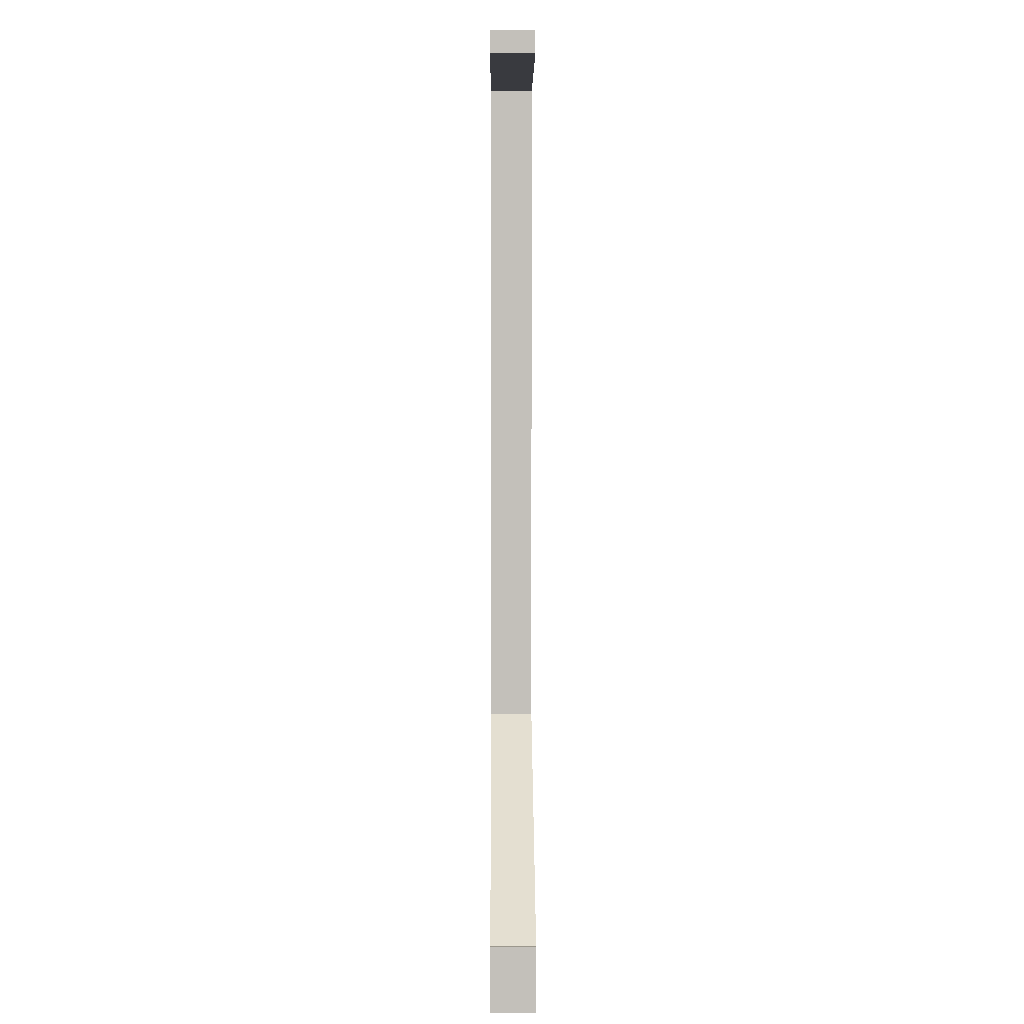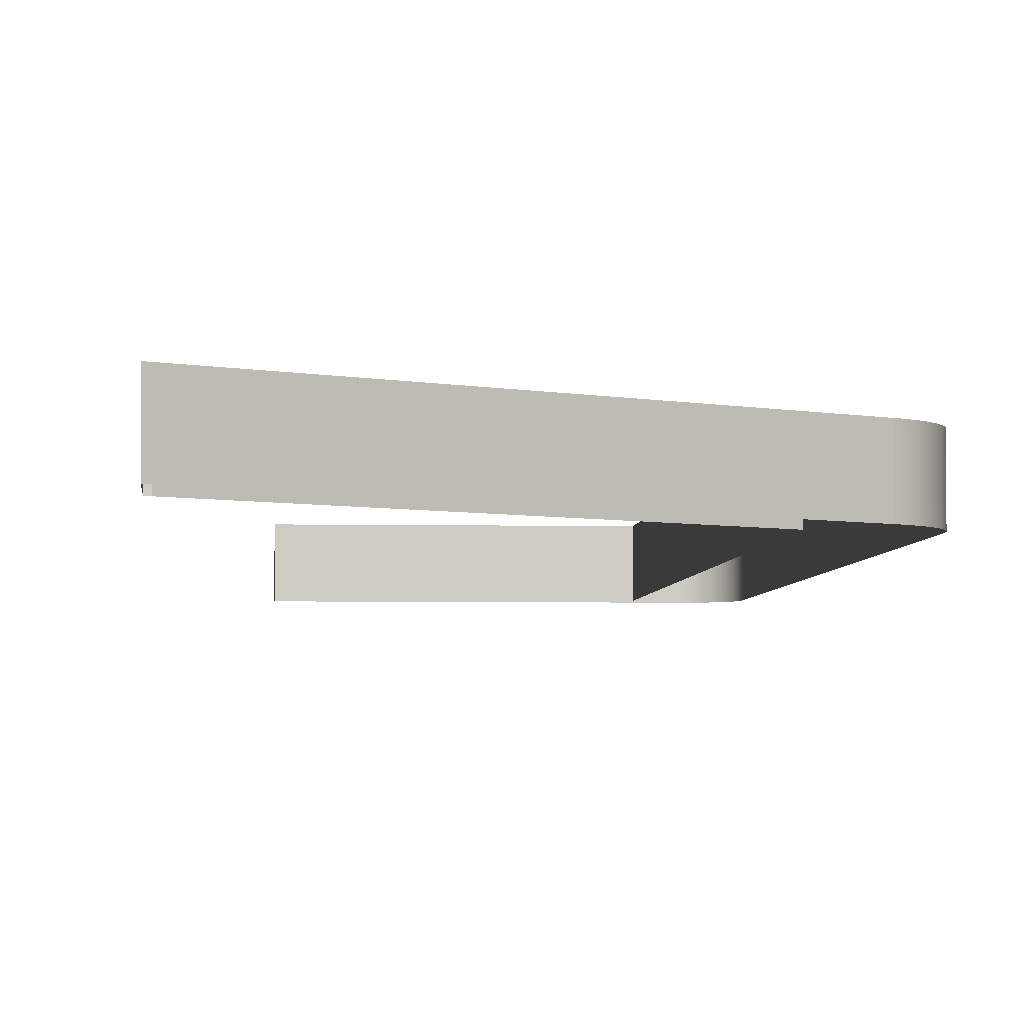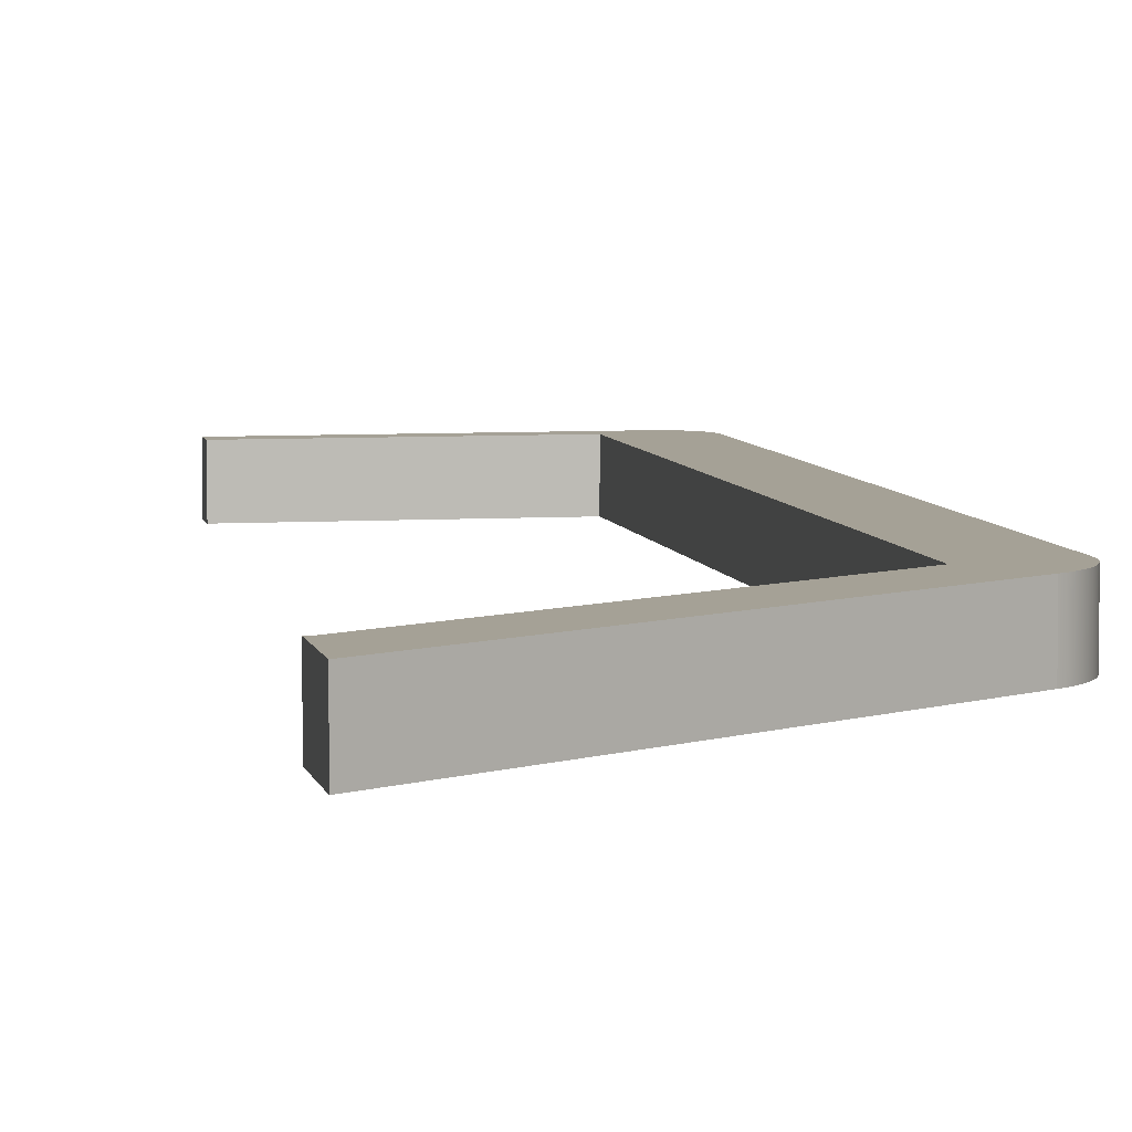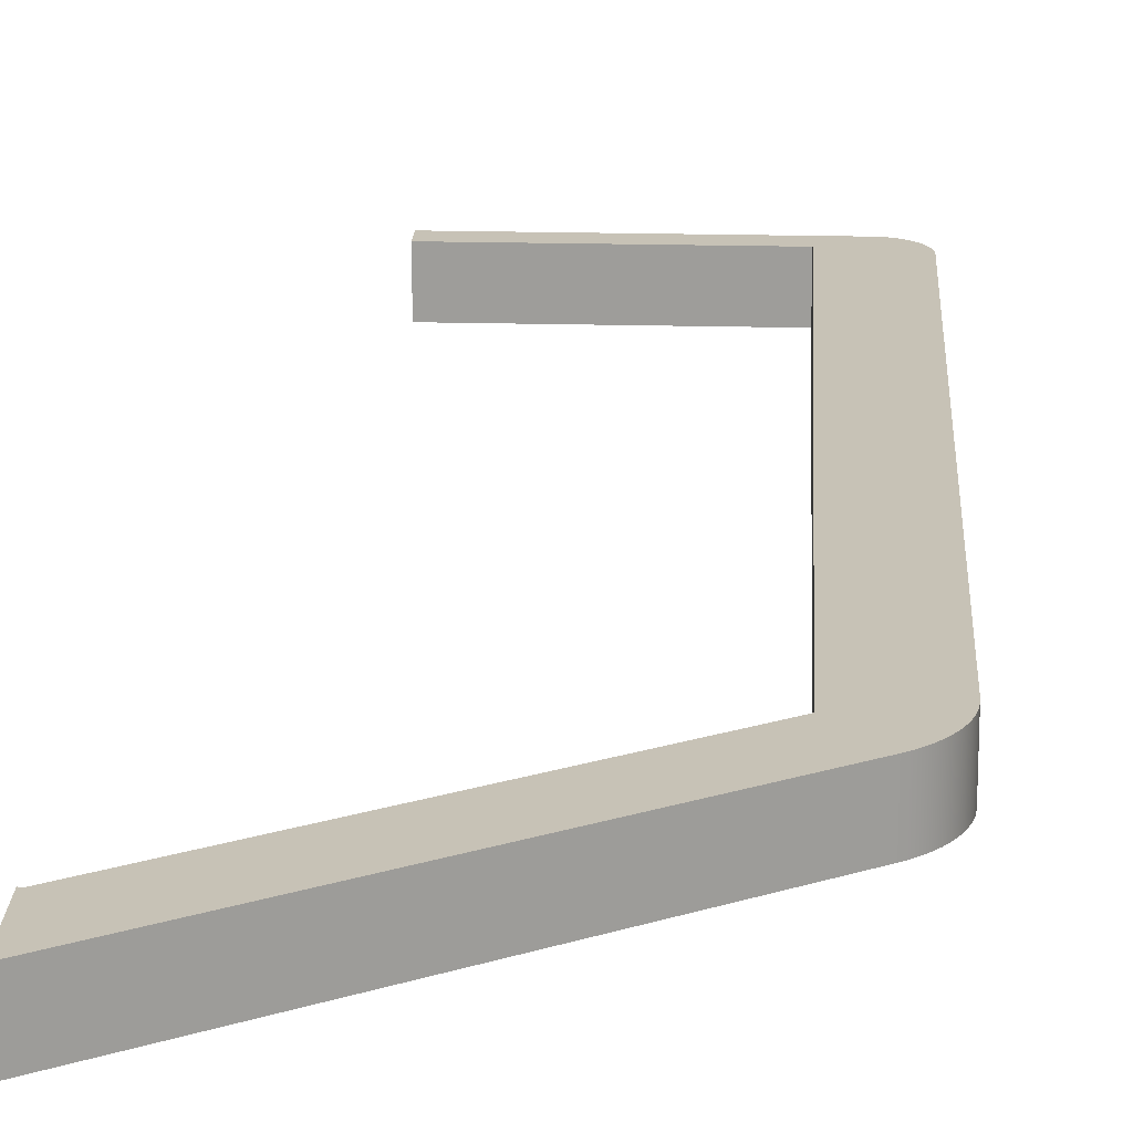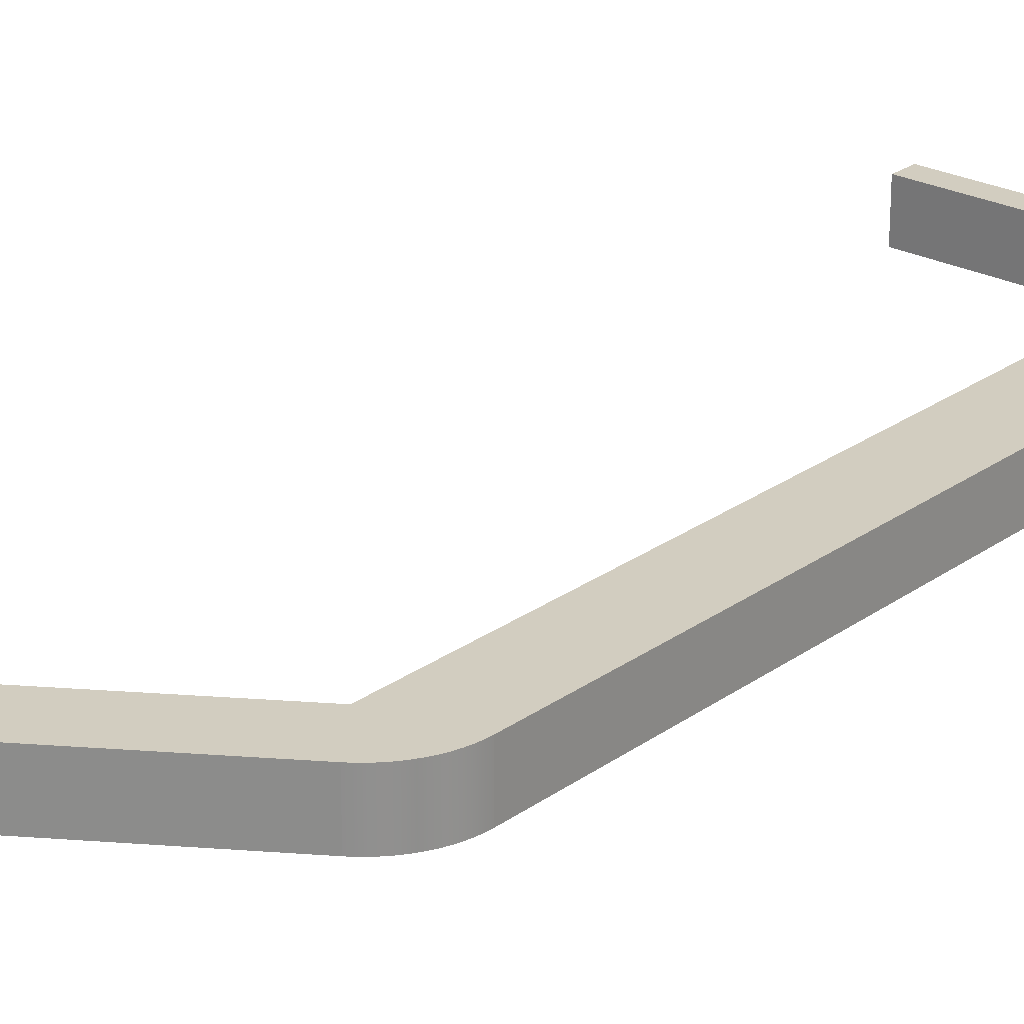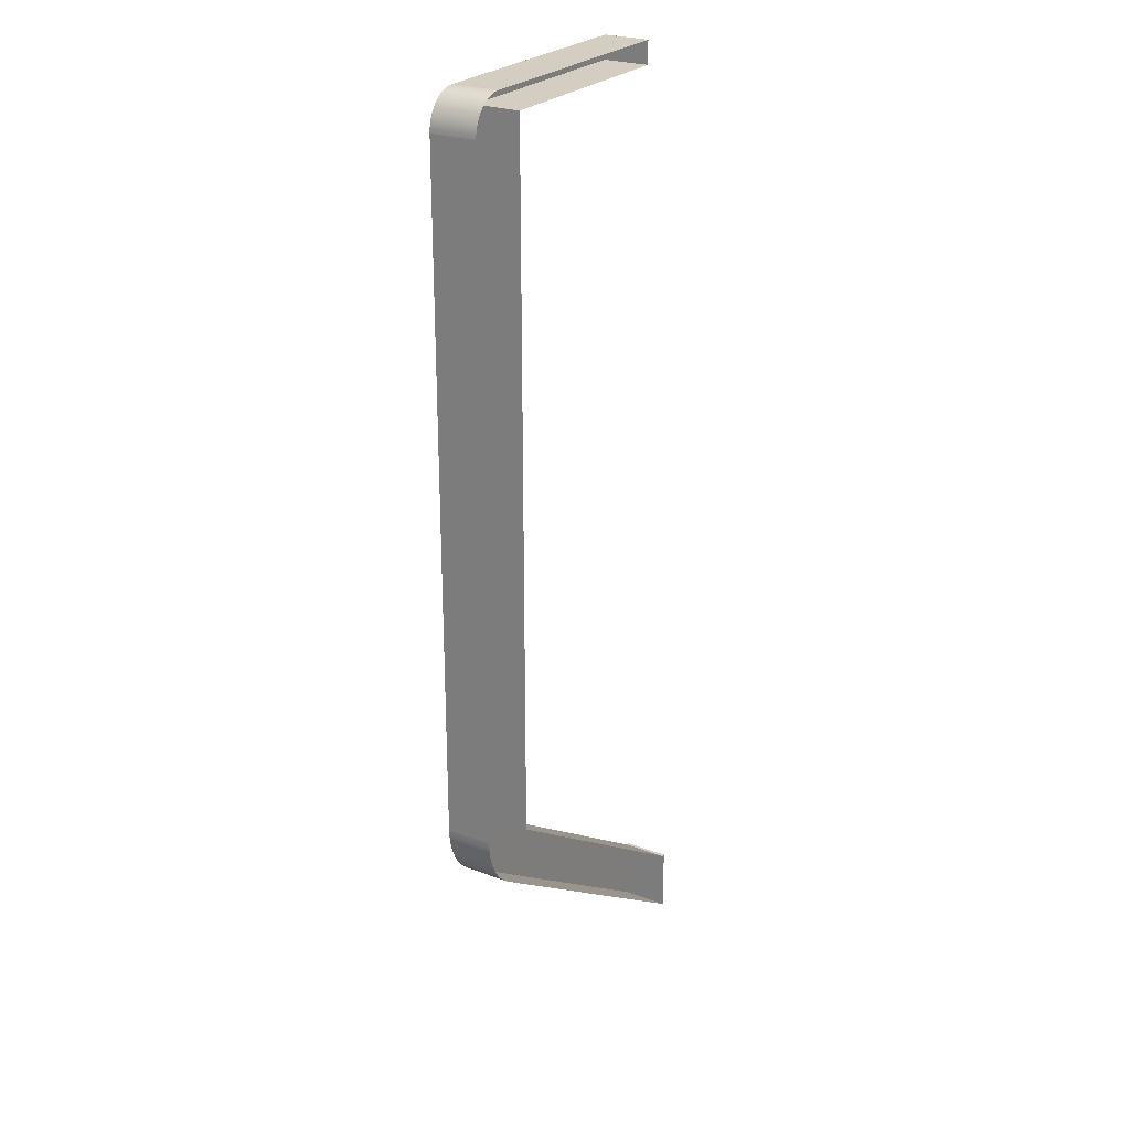
<metadata>
{"format":"obj","ext":"obj","renderer":"f3d","projection":"perspective","resolution":1024,"background":"white","views":[{"elev":2.8,"azim":-90.4,"up":"+Y"},{"elev":-3.8,"azim":-4.4,"up":"+Z"},{"elev":6.0,"azim":-11.0,"up":"+Z"},{"elev":19.2,"azim":2.9,"up":"+Z"},{"elev":24.7,"azim":40.7,"up":"+Z"},{"elev":25.1,"azim":121.4,"up":"+Y"}]}
</metadata>
<code>
o #ID14
v 0.4123 0.5778 -0.04548
v 0.286 0.5663 -0.04548
v 0.286 0.5778 -0.04548
v 0.3962 0.5663 -0.04548
v 0.3962 0.2105 -0.04548
v 0.2535 0.1153 -0.04548
v 0.2517 0.08181 -0.04548
v 0.2517 0.1153 -0.04548
v 0.413 0.1893 -0.04548
v 0.4145 0.5777 -0.04548
v 0.4154 0.1911 -0.04548
v 0.4168 0.5772 -0.04548
v 0.4178 0.1931 -0.04548
v 0.4189 0.5765 -0.04548
v 0.4199 0.1953 -0.04548
v 0.4209 0.5755 -0.04548
v 0.4219 0.1976 -0.04548
v 0.4228 0.5742 -0.04548
v 0.4236 0.2001 -0.04548
v 0.4245 0.5727 -0.04548
v 0.4252 0.2028 -0.04548
v 0.426 0.571 -0.04548
v 0.4265 0.2055 -0.04548
v 0.4273 0.5691 -0.04548
v 0.4276 0.2084 -0.04548
v 0.4283 0.5671 -0.04548
v 0.4285 0.2113 -0.04548
v 0.429 0.565 -0.04548
v 0.4291 0.2143 -0.04548
v 0.4295 0.5627 -0.04548
v 0.4295 0.2174 -0.04548
v 0.4296 0.5605 -0.04548
v 0.4296 0.2204 -0.04548
v 0.4296 0.2204 -0.04548
v 0.4296 0.5605 -0.04548
v 0.4295 0.2174 -0.04548
v 0.4295 0.5627 -0.04548
v 0.4291 0.2143 -0.04548
v 0.429 0.565 -0.04548
v 0.4285 0.2113 -0.04548
v 0.4283 0.5671 -0.04548
v 0.4276 0.2084 -0.04548
v 0.4273 0.5691 -0.04548
v 0.4265 0.2055 -0.04548
v 0.426 0.571 -0.04548
v 0.4252 0.2028 -0.04548
v 0.4245 0.5727 -0.04548
v 0.4236 0.2001 -0.04548
v 0.4228 0.5742 -0.04548
v 0.4219 0.1976 -0.04548
v 0.4209 0.5755 -0.04548
v 0.4199 0.1953 -0.04548
v 0.4189 0.5765 -0.04548
v 0.4178 0.1931 -0.04548
v 0.4168 0.5772 -0.04548
v 0.4154 0.1911 -0.04548
v 0.4145 0.5777 -0.04548
v 0.413 0.1893 -0.04548
v 0.4123 0.5778 -0.04548
v 0.3962 0.2105 -0.04548
v 0.2535 0.1153 -0.04548
v 0.2517 0.08181 -0.04548
v 0.2517 0.1153 -0.04548
v 0.3962 0.5663 -0.04548
v 0.286 0.5663 -0.04548
v 0.286 0.5778 -0.04548
v 0.4168 0.5772 -0.04548
v 0.4145 0.5777 -0.06861
v 0.4168 0.5772 -0.06861
v 0.4145 0.5777 -0.04548
v 0.4145 0.5777 -0.04548
v 0.4168 0.5772 -0.04548
v 0.4145 0.5777 -0.06861
v 0.4168 0.5772 -0.06861
v 0.4189 0.5765 -0.04548
v 0.4189 0.5765 -0.06861
v 0.4189 0.5765 -0.04548
v 0.4189 0.5765 -0.06861
v 0.4209 0.5755 -0.04548
v 0.4209 0.5755 -0.06861
v 0.4209 0.5755 -0.04548
v 0.4209 0.5755 -0.06861
v 0.4228 0.5742 -0.04548
v 0.4228 0.5742 -0.06861
v 0.4228 0.5742 -0.04548
v 0.4228 0.5742 -0.06861
v 0.4245 0.5727 -0.04548
v 0.4245 0.5727 -0.06861
v 0.4245 0.5727 -0.04548
v 0.4245 0.5727 -0.06861
v 0.426 0.571 -0.06861
v 0.426 0.571 -0.04548
v 0.426 0.571 -0.06861
v 0.426 0.571 -0.04548
v 0.4273 0.5691 -0.06861
v 0.4273 0.5691 -0.04548
v 0.4273 0.5691 -0.06861
v 0.4273 0.5691 -0.04548
v 0.4283 0.5671 -0.06861
v 0.4283 0.5671 -0.04548
v 0.4283 0.5671 -0.06861
v 0.4283 0.5671 -0.04548
v 0.429 0.565 -0.06861
v 0.429 0.565 -0.04548
v 0.429 0.565 -0.06861
v 0.429 0.565 -0.04548
v 0.4295 0.5627 -0.06861
v 0.4295 0.5627 -0.04548
v 0.4295 0.5627 -0.06861
v 0.4295 0.5627 -0.04548
v 0.4296 0.5605 -0.06861
v 0.4296 0.5605 -0.04548
v 0.4296 0.5605 -0.06861
v 0.4296 0.5605 -0.04548
v 0.4296 0.5605 -0.04548
v 0.4296 0.2204 -0.06861
v 0.4296 0.2204 -0.04548
v 0.4296 0.5605 -0.06861
v 0.4296 0.5605 -0.06861
v 0.4296 0.5605 -0.04548
v 0.4296 0.2204 -0.06861
v 0.4296 0.2204 -0.04548
v 0.4296 0.2204 -0.04548
v 0.4295 0.2174 -0.06861
v 0.4295 0.2174 -0.04548
v 0.4296 0.2204 -0.06861
v 0.4296 0.2204 -0.06861
v 0.4296 0.2204 -0.04548
v 0.4295 0.2174 -0.06861
v 0.4295 0.2174 -0.04548
v 0.4291 0.2143 -0.06861
v 0.4291 0.2143 -0.04548
v 0.4291 0.2143 -0.06861
v 0.4291 0.2143 -0.04548
v 0.4285 0.2113 -0.06861
v 0.4285 0.2113 -0.04548
v 0.4285 0.2113 -0.06861
v 0.4285 0.2113 -0.04548
v 0.4276 0.2084 -0.06861
v 0.4276 0.2084 -0.04548
v 0.4276 0.2084 -0.06861
v 0.4276 0.2084 -0.04548
v 0.4265 0.2055 -0.06861
v 0.4265 0.2055 -0.04548
v 0.4265 0.2055 -0.06861
v 0.4265 0.2055 -0.04548
v 0.4252 0.2028 -0.06861
v 0.4252 0.2028 -0.04548
v 0.4252 0.2028 -0.06861
v 0.4252 0.2028 -0.04548
v 0.4236 0.2001 -0.06861
v 0.4236 0.2001 -0.04548
v 0.4236 0.2001 -0.06861
v 0.4236 0.2001 -0.04548
v 0.4219 0.1976 -0.06861
v 0.4219 0.1976 -0.04548
v 0.4219 0.1976 -0.06861
v 0.4219 0.1976 -0.04548
v 0.4199 0.1953 -0.06861
v 0.4199 0.1953 -0.04548
v 0.4199 0.1953 -0.06861
v 0.4199 0.1953 -0.04548
v 0.4178 0.1931 -0.06861
v 0.4178 0.1931 -0.04548
v 0.4178 0.1931 -0.06861
v 0.4178 0.1931 -0.04548
v 0.4154 0.1911 -0.04548
v 0.4154 0.1911 -0.06861
v 0.4154 0.1911 -0.04548
v 0.4154 0.1911 -0.06861
v 0.413 0.1893 -0.04548
v 0.413 0.1893 -0.06861
v 0.413 0.1893 -0.04548
v 0.413 0.1893 -0.06861
v 0.2517 0.08181 -0.04548
v 0.413 0.1893 -0.06861
v 0.2517 0.08181 -0.06861
v 0.413 0.1893 -0.04548
v 0.413 0.1893 -0.04548
v 0.2517 0.08181 -0.04548
v 0.413 0.1893 -0.06861
v 0.2517 0.08181 -0.06861
v 0.2517 0.1153 -0.06861
v 0.2517 0.08181 -0.04548
v 0.2517 0.08181 -0.06861
v 0.2517 0.1153 -0.04548
v 0.2517 0.1153 -0.04548
v 0.2517 0.1153 -0.06861
v 0.2517 0.08181 -0.04548
v 0.2517 0.08181 -0.06861
v 0.2535 0.1153 -0.04548
v 0.2517 0.1153 -0.06861
v 0.2535 0.1153 -0.06861
v 0.2517 0.1153 -0.04548
v 0.2517 0.1153 -0.04548
v 0.2535 0.1153 -0.04548
v 0.2517 0.1153 -0.06861
v 0.2535 0.1153 -0.06861
v 0.3962 0.2105 -0.04548
v 0.2535 0.1153 -0.06861
v 0.3962 0.2105 -0.06861
v 0.2535 0.1153 -0.04548
v 0.2535 0.1153 -0.04548
v 0.3962 0.2105 -0.04548
v 0.2535 0.1153 -0.06861
v 0.3962 0.2105 -0.06861
v 0.3962 0.5663 -0.06861
v 0.3962 0.2105 -0.04548
v 0.3962 0.2105 -0.06861
v 0.3962 0.5663 -0.04548
v 0.3962 0.5663 -0.04548
v 0.3962 0.5663 -0.06861
v 0.3962 0.2105 -0.04548
v 0.3962 0.2105 -0.06861
v 0.286 0.5663 -0.04548
v 0.3962 0.5663 -0.06861
v 0.286 0.5663 -0.06861
v 0.3962 0.5663 -0.04548
v 0.3962 0.5663 -0.04548
v 0.286 0.5663 -0.04548
v 0.3962 0.5663 -0.06861
v 0.286 0.5663 -0.06861
v 0.286 0.5778 -0.06861
v 0.286 0.5663 -0.04548
v 0.286 0.5663 -0.06861
v 0.286 0.5778 -0.04548
v 0.286 0.5778 -0.04548
v 0.286 0.5778 -0.06861
v 0.286 0.5663 -0.04548
v 0.286 0.5663 -0.06861
v 0.4123 0.5778 -0.04548
v 0.286 0.5778 -0.06861
v 0.4123 0.5778 -0.06861
v 0.286 0.5778 -0.04548
v 0.286 0.5778 -0.04548
v 0.4123 0.5778 -0.04548
v 0.286 0.5778 -0.06861
v 0.4123 0.5778 -0.06861
v 0.4123 0.5778 -0.06861
v 0.4123 0.5778 -0.04548
v 0.4123 0.5778 -0.04548
v 0.4123 0.5778 -0.06861
f 1 2 3
f 2 1 4
f 4 1 5
f 6 7 8
f 7 6 9
f 9 6 5
f 9 5 1
f 9 1 10
f 9 10 11
f 11 10 12
f 11 12 13
f 13 12 14
f 13 14 15
f 15 14 16
f 15 16 17
f 17 16 18
f 17 18 19
f 19 18 20
f 19 20 21
f 21 20 22
f 21 22 23
f 23 22 24
f 23 24 25
f 25 24 26
f 25 26 27
f 27 26 28
f 27 28 29
f 29 28 30
f 29 30 31
f 31 30 32
f 31 32 33
f 34 35 36
f 35 37 36
f 36 37 38
f 37 39 38
f 38 39 40
f 39 41 40
f 40 41 42
f 41 43 42
f 42 43 44
f 43 45 44
f 44 45 46
f 45 47 46
f 46 47 48
f 47 49 48
f 48 49 50
f 49 51 50
f 50 51 52
f 51 53 52
f 52 53 54
f 53 55 54
f 54 55 56
f 55 57 56
f 56 57 58
f 57 59 58
f 59 60 58
f 60 61 58
f 58 61 62
f 63 62 61
f 60 59 64
f 64 59 65
f 66 65 59
f 67 68 69
f 68 67 70
f 71 72 73
f 74 73 72
f 75 69 76
f 69 75 67
f 72 77 74
f 78 74 77
f 79 76 80
f 76 79 75
f 77 81 78
f 82 78 81
f 83 80 84
f 80 83 79
f 81 85 82
f 86 82 85
f 87 84 88
f 84 87 83
f 85 89 86
f 90 86 89
f 87 91 92
f 91 87 88
f 90 89 93
f 94 93 89
f 92 95 96
f 95 92 91
f 93 94 97
f 98 97 94
f 96 99 100
f 99 96 95
f 97 98 101
f 102 101 98
f 100 103 104
f 103 100 99
f 101 102 105
f 106 105 102
f 104 107 108
f 107 104 103
f 105 106 109
f 110 109 106
f 108 111 112
f 111 108 107
f 109 110 113
f 114 113 110
f 115 116 117
f 116 115 118
f 119 120 121
f 122 121 120
f 123 124 125
f 124 123 126
f 127 128 129
f 130 129 128
f 125 131 132
f 131 125 124
f 129 130 133
f 134 133 130
f 132 135 136
f 135 132 131
f 133 134 137
f 138 137 134
f 136 139 140
f 139 136 135
f 137 138 141
f 142 141 138
f 140 143 144
f 143 140 139
f 141 142 145
f 146 145 142
f 144 147 148
f 147 144 143
f 145 146 149
f 150 149 146
f 148 151 152
f 151 148 147
f 149 150 153
f 154 153 150
f 152 155 156
f 155 152 151
f 153 154 157
f 158 157 154
f 156 159 160
f 159 156 155
f 157 158 161
f 162 161 158
f 160 163 164
f 163 160 159
f 161 162 165
f 166 165 162
f 167 163 168
f 163 167 164
f 166 169 165
f 170 165 169
f 171 168 172
f 168 171 167
f 169 173 170
f 174 170 173
f 175 176 177
f 176 175 178
f 179 180 181
f 182 181 180
f 183 184 185
f 184 183 186
f 187 188 189
f 190 189 188
f 191 192 193
f 192 191 194
f 195 196 197
f 198 197 196
f 199 200 201
f 200 199 202
f 203 204 205
f 206 205 204
f 207 208 209
f 208 207 210
f 211 212 213
f 214 213 212
f 215 216 217
f 216 215 218
f 219 220 221
f 222 221 220
f 223 224 225
f 224 223 226
f 227 228 229
f 230 229 228
f 231 232 233
f 232 231 234
f 235 236 237
f 238 237 236
f 70 239 68
f 239 70 240
f 241 71 242
f 73 242 71

</code>
